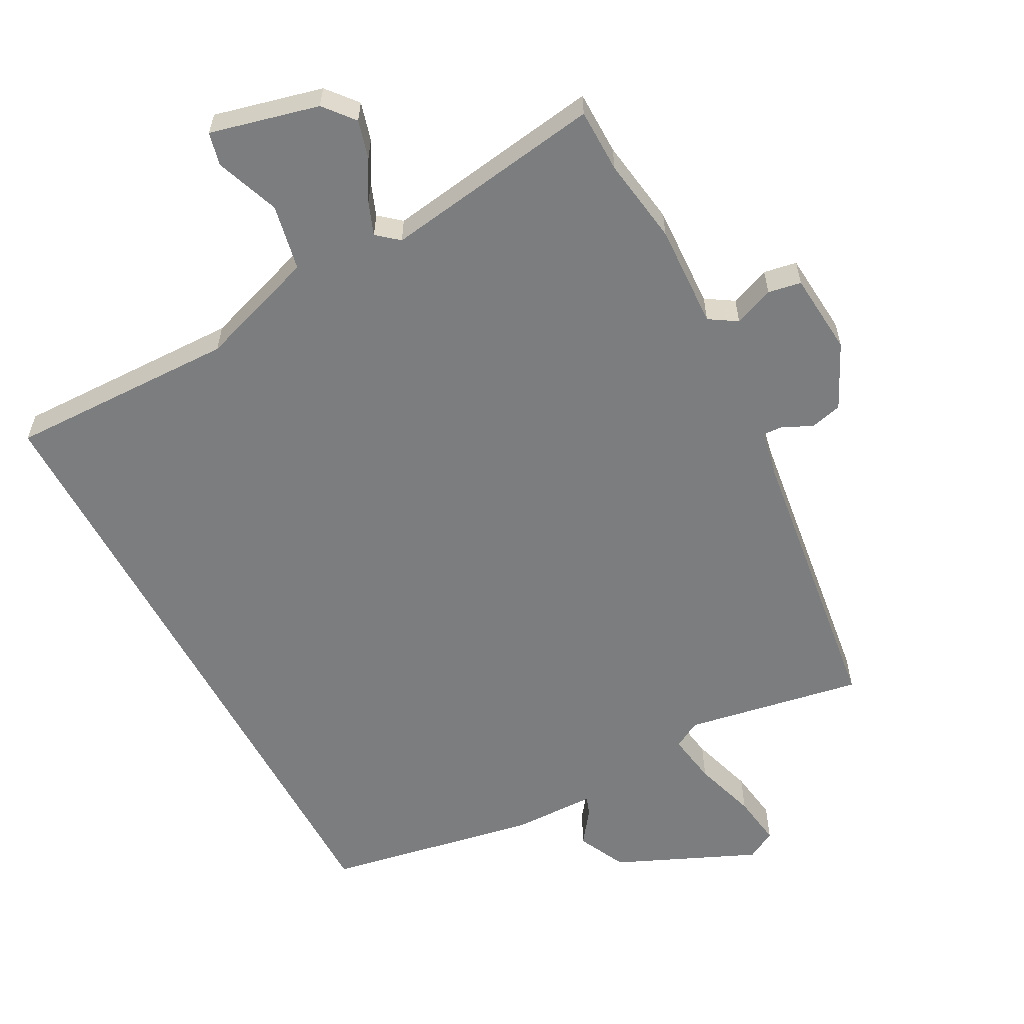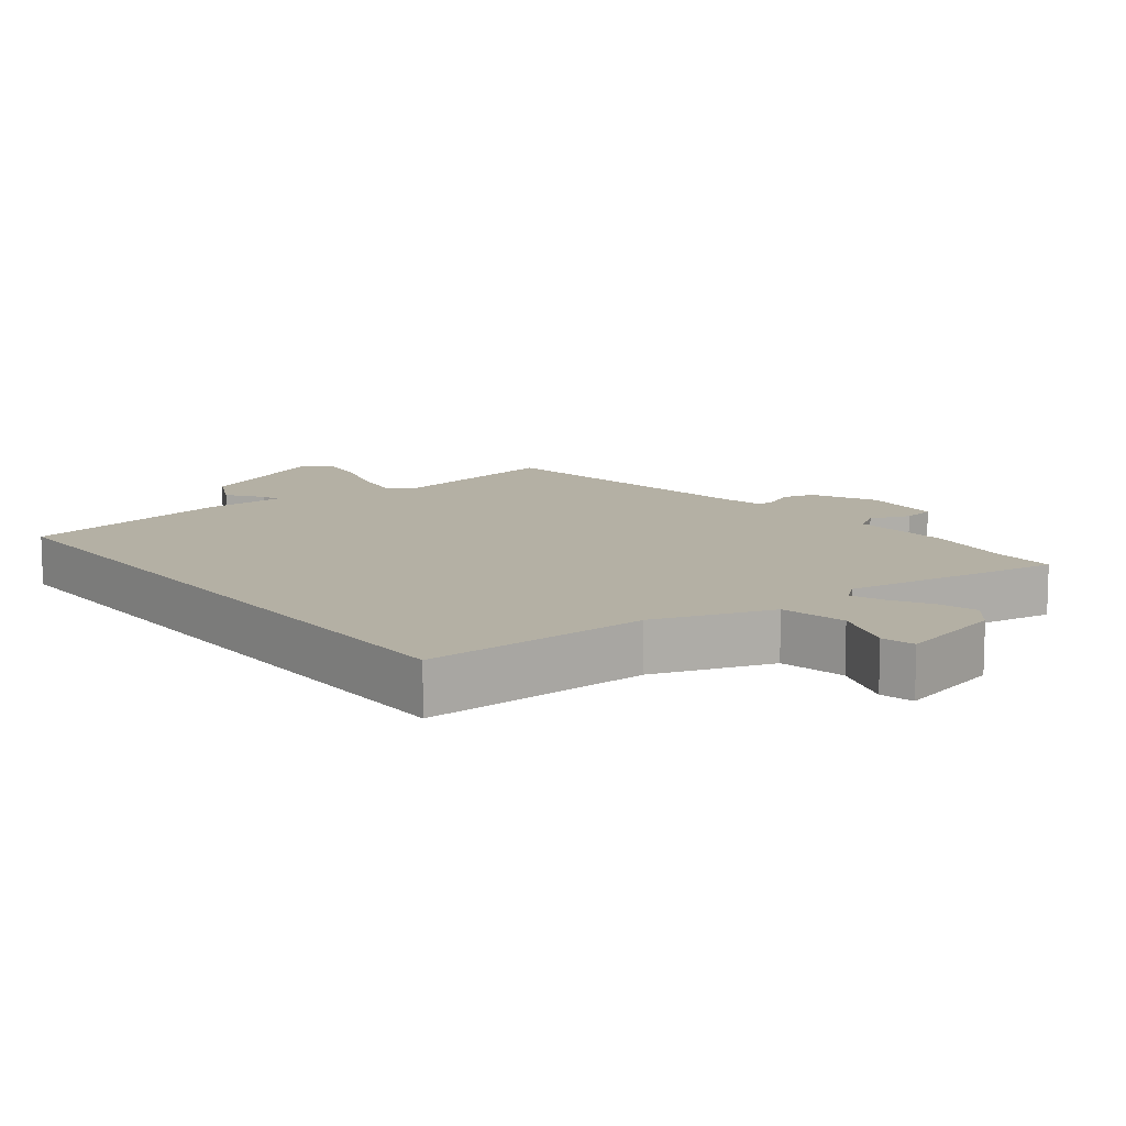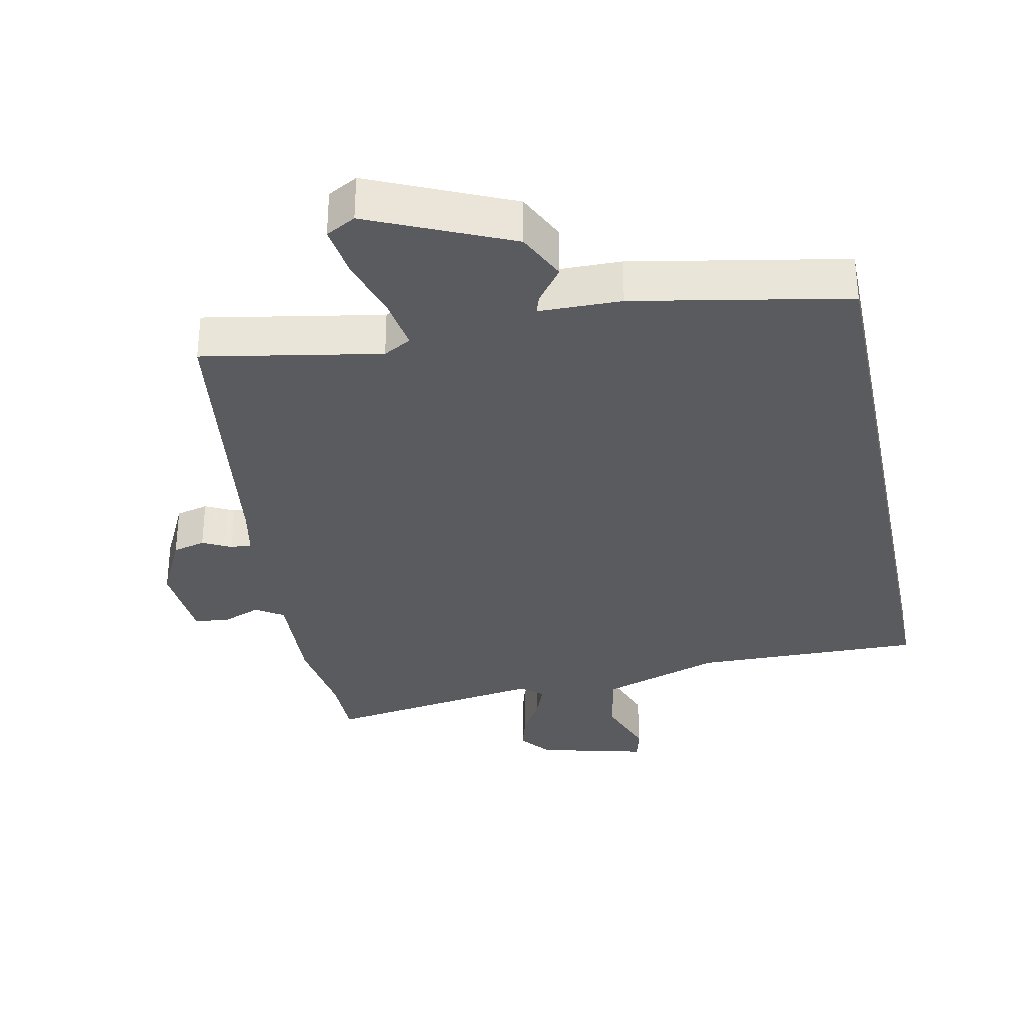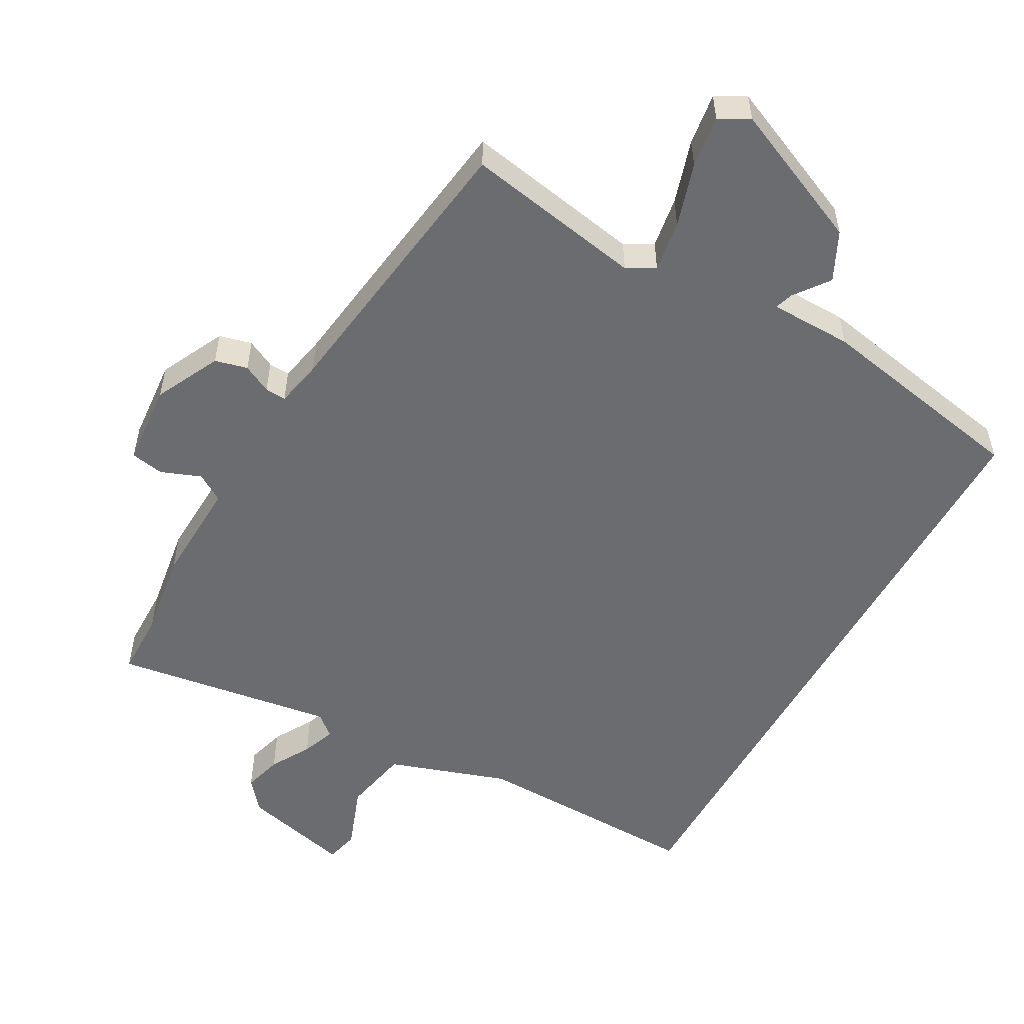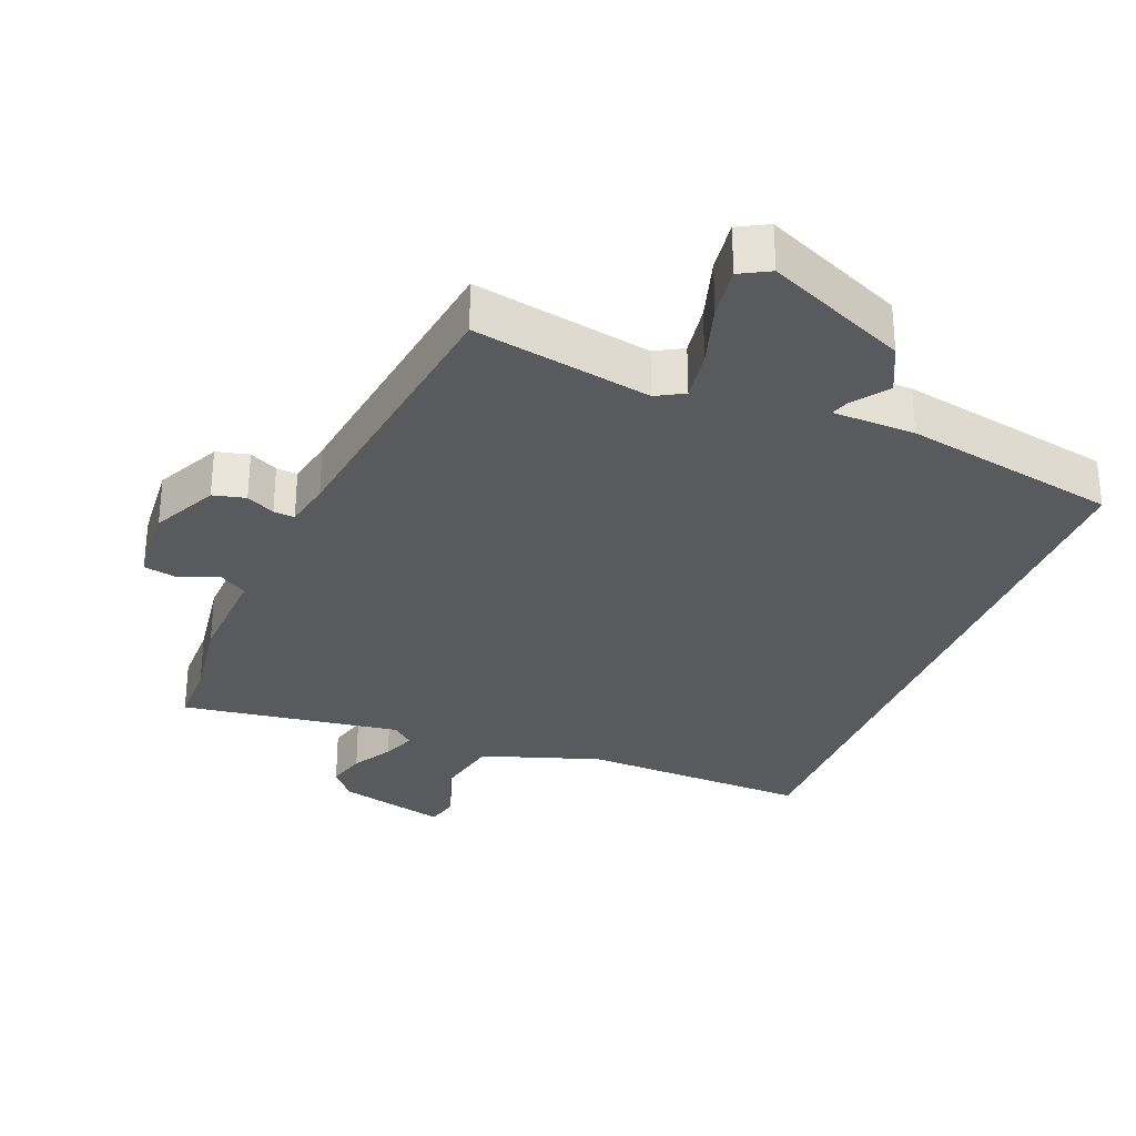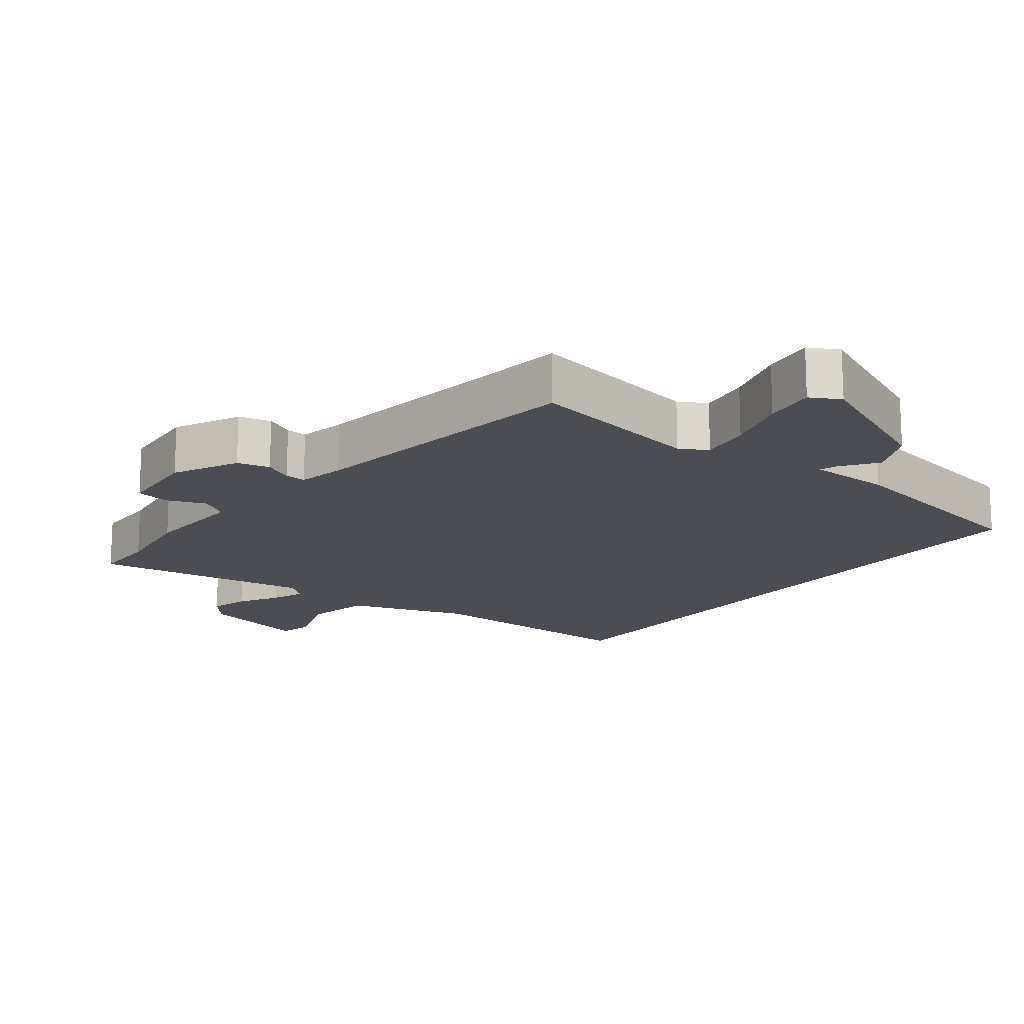
<metadata>
{"format":"obj","ext":"obj","renderer":"f3d","projection":"perspective","resolution":1024,"background":"white","views":[{"elev":-59.0,"azim":28.2,"up":"+Y"},{"elev":11.4,"azim":-37.8,"up":"+Y"},{"elev":-33.3,"azim":-168.3,"up":"+Y"},{"elev":-53.7,"azim":151.0,"up":"+Y"},{"elev":-30.8,"azim":158.1,"up":"+Y"},{"elev":-16.3,"azim":142.4,"up":"+Y"}]}
</metadata>
<code>
v 0.499 0.07 0.592
v 0.5 0.07 0.497
v 0.519 0.07 0.369
v 0.512 0.07 0.215
v 0.553 0.07 0.189
v 0.612 0.07 0.212
v 0.661 0.07 0.203
v 0.671 0.07 0.081
v 0.624 0.07 -0.015
v 0.576 0.07 -0.027
v 0.534 0.07 -0.006
v 0.503 0.07 -0.004
v 0.489 0.07 -0.073
v 0.431 0.07 -0.499
v 0.168 0.07 -0.451
v 0.127 0.07 -0.474
v 0.139 0.07 -0.55
v 0.168 0.07 -0.644
v 0.179 0.07 -0.721
v 0.135 0.07 -0.745
v -0.073 0.07 -0.653
v -0.108 0.07 -0.581
v -0.07 0.07 -0.53
v -0.061 0.07 -0.503
v -0.183 0.07 -0.501
v -0.5 0.07 -0.441
v -0.5 0.07 0.526
v -0.161 0.07 0.519
v 0.015 0.07 0.578
v 0.035 0.07 0.676
v 0 0.07 0.771
v 0.012 0.07 0.82
v 0.173 0.07 0.78
v 0.21 0.07 0.735
v 0.194 0.07 0.678
v 0.16 0.07 0.619
v 0.141 0.07 0.57
v 0.173 0.07 0.543
v 0.499 0 0.592
v 0.5 0 0.497
v 0.519 0 0.369
v 0.512 0 0.215
v 0.553 0 0.189
v 0.612 0 0.212
v 0.661 0 0.203
v 0.671 0 0.081
v 0.624 0 -0.015
v 0.576 0 -0.027
v 0.534 0 -0.006
v 0.503 0 -0.004
v 0.489 0 -0.073
v 0.431 0 -0.499
v 0.168 0 -0.451
v 0.127 0 -0.474
v 0.139 0 -0.55
v 0.168 0 -0.644
v 0.179 0 -0.721
v 0.135 0 -0.745
v -0.073 0 -0.653
v -0.108 0 -0.581
v -0.07 0 -0.53
v -0.061 0 -0.503
v -0.183 0 -0.501
v -0.5 0 -0.441
v -0.5 0 0.526
v -0.161 0 0.519
v 0.015 0 0.578
v 0.035 0 0.676
v 0 0 0.771
v 0.012 0 0.82
v 0.173 0 0.78
v 0.21 0 0.735
v 0.194 0 0.678
v 0.16 0 0.619
v 0.141 0 0.57
v 0.173 0 0.543
f 33 34 35 36
f 33 36 37
f 30 31 32 33
f 29 30 33 37
f 28 29 37 38
f 24 25 26 27
f 24 27 28
f 20 21 22 23
f 20 23 24
f 17 18 19 20
f 16 17 20 24
f 15 16 24 28
f 13 14 15 28
f 8 9 10 11
f 8 11 12
f 5 6 7 8
f 4 5 8 12
f 2 3 4
f 2 4 12 13
f 38 1 2 13
f 13 28 38
f 74 73 72 71
f 75 74 71
f 71 70 69 68
f 75 71 68 67
f 76 75 67 66
f 65 64 63 62
f 66 65 62
f 61 60 59 58
f 62 61 58
f 58 57 56 55
f 62 58 55 54
f 66 62 54 53
f 66 53 52 51
f 49 48 47 46
f 50 49 46
f 46 45 44 43
f 50 46 43 42
f 42 41 40
f 51 50 42 40
f 51 40 39 76
f 76 66 51
f 1 39 40 2
f 2 40 41 3
f 3 41 42 4
f 4 42 43 5
f 5 43 44 6
f 6 44 45 7
f 7 45 46 8
f 8 46 47 9
f 9 47 48 10
f 10 48 49 11
f 11 49 50 12
f 12 50 51 13
f 13 51 52 14
f 14 52 53 15
f 15 53 54 16
f 16 54 55 17
f 17 55 56 18
f 18 56 57 19
f 19 57 58 20
f 20 58 59 21
f 21 59 60 22
f 22 60 61 23
f 23 61 62 24
f 24 62 63 25
f 25 63 64 26
f 26 64 65 27
f 27 65 66 28
f 28 66 67 29
f 29 67 68 30
f 30 68 69 31
f 31 69 70 32
f 32 70 71 33
f 33 71 72 34
f 34 72 73 35
f 35 73 74 36
f 36 74 75 37
f 37 75 76 38
f 38 76 39 1

</code>
